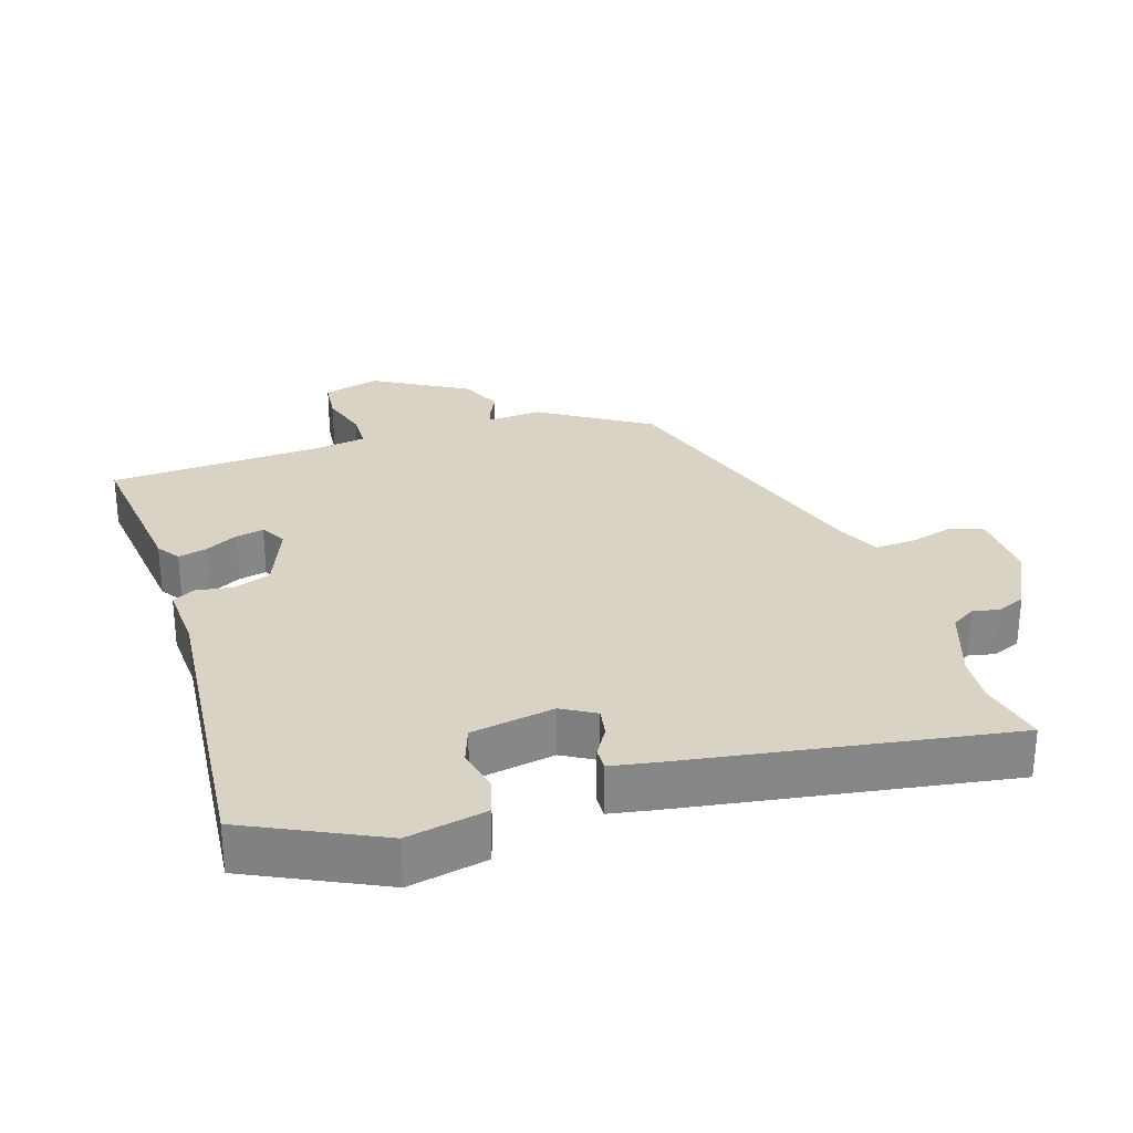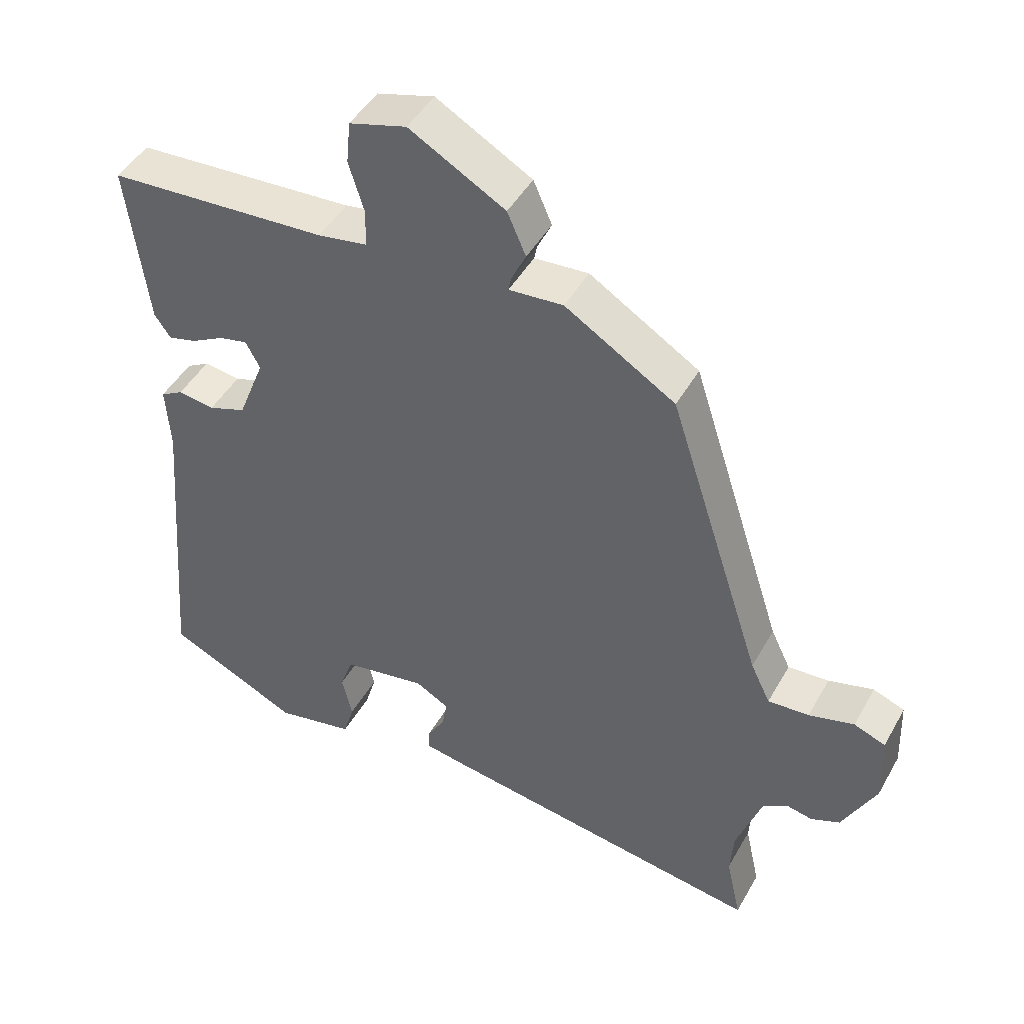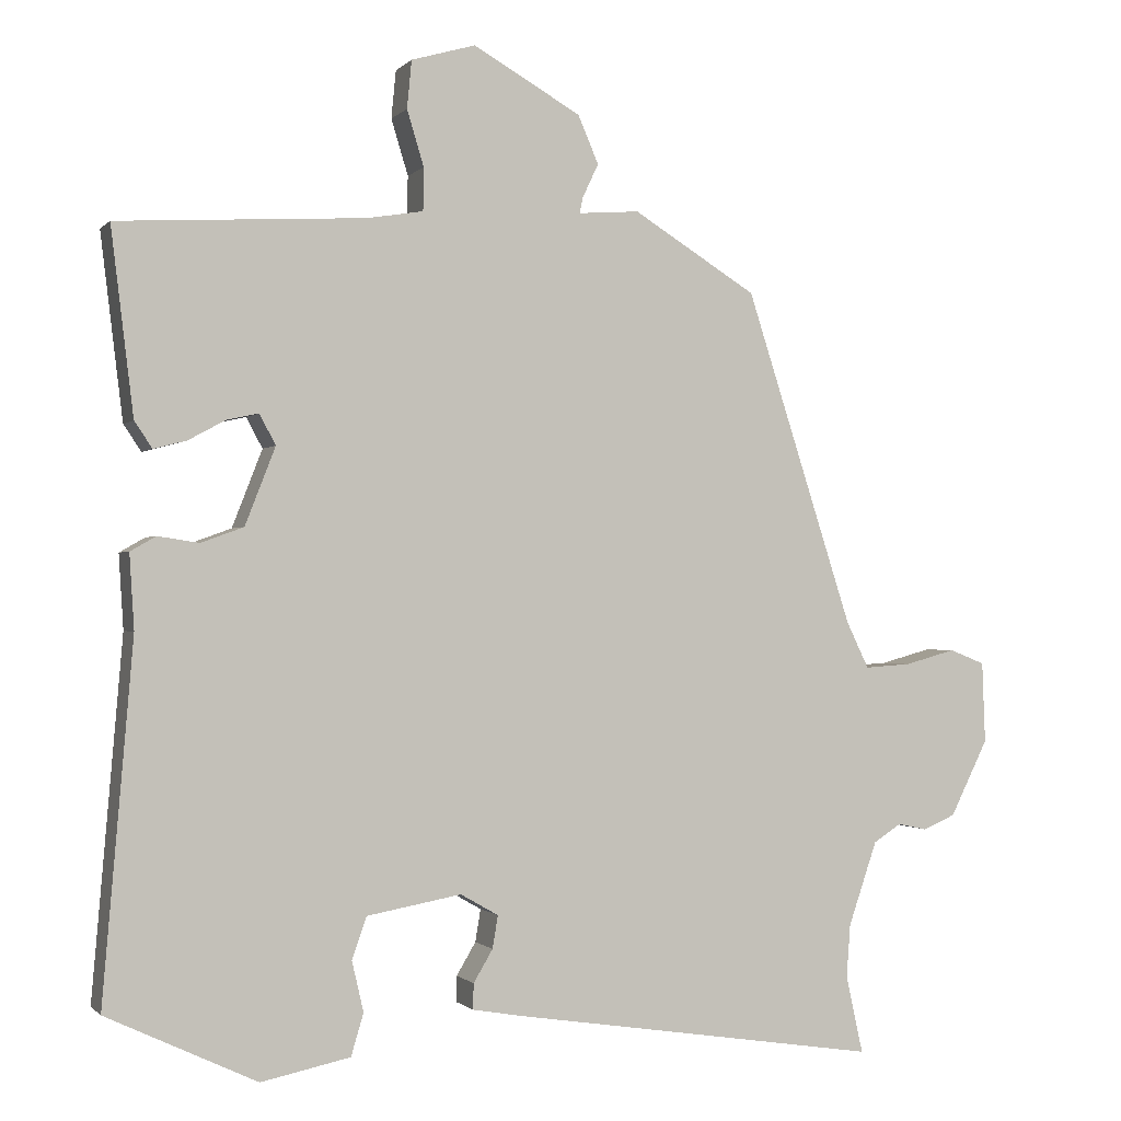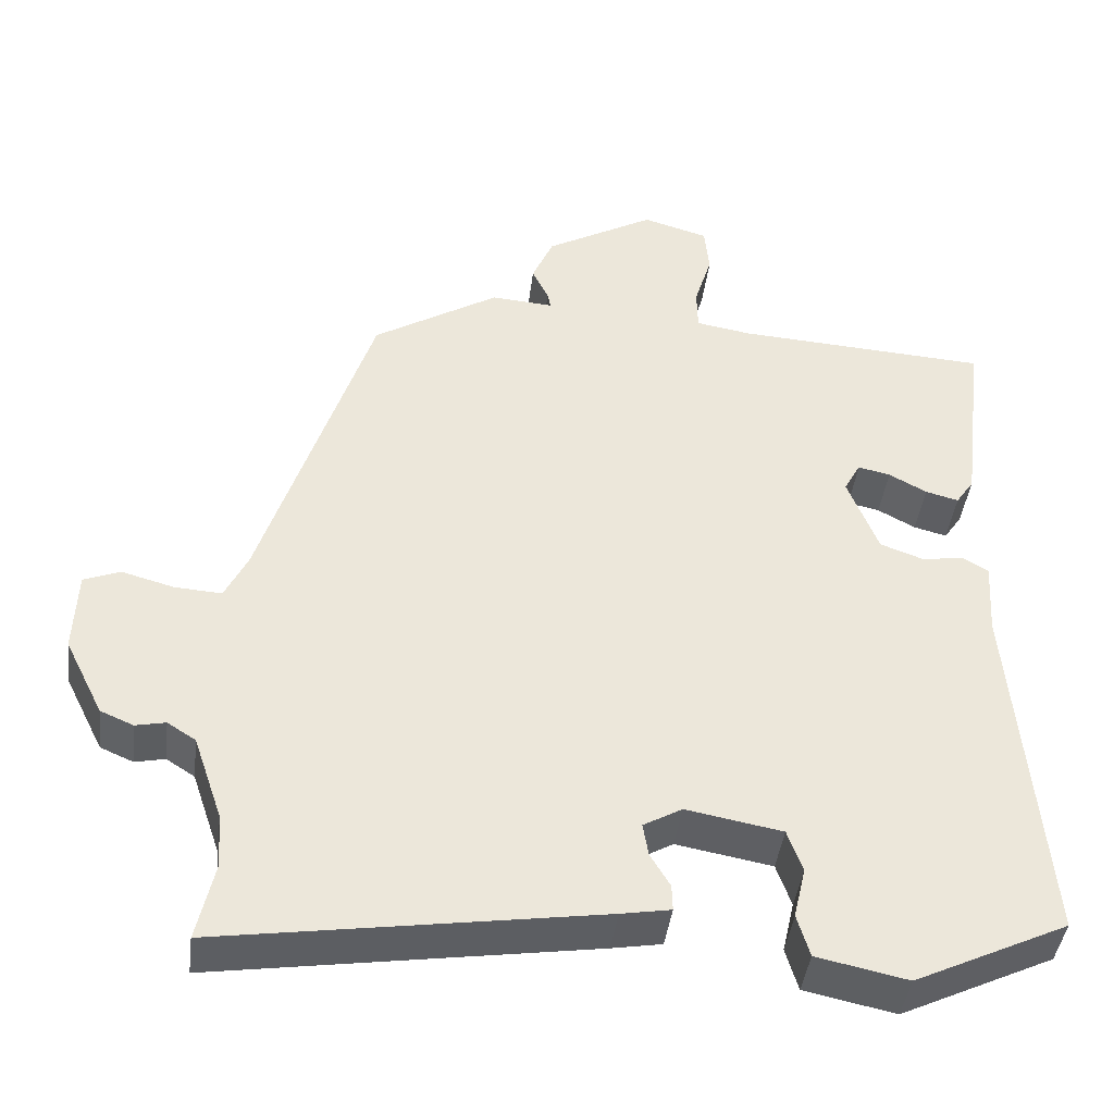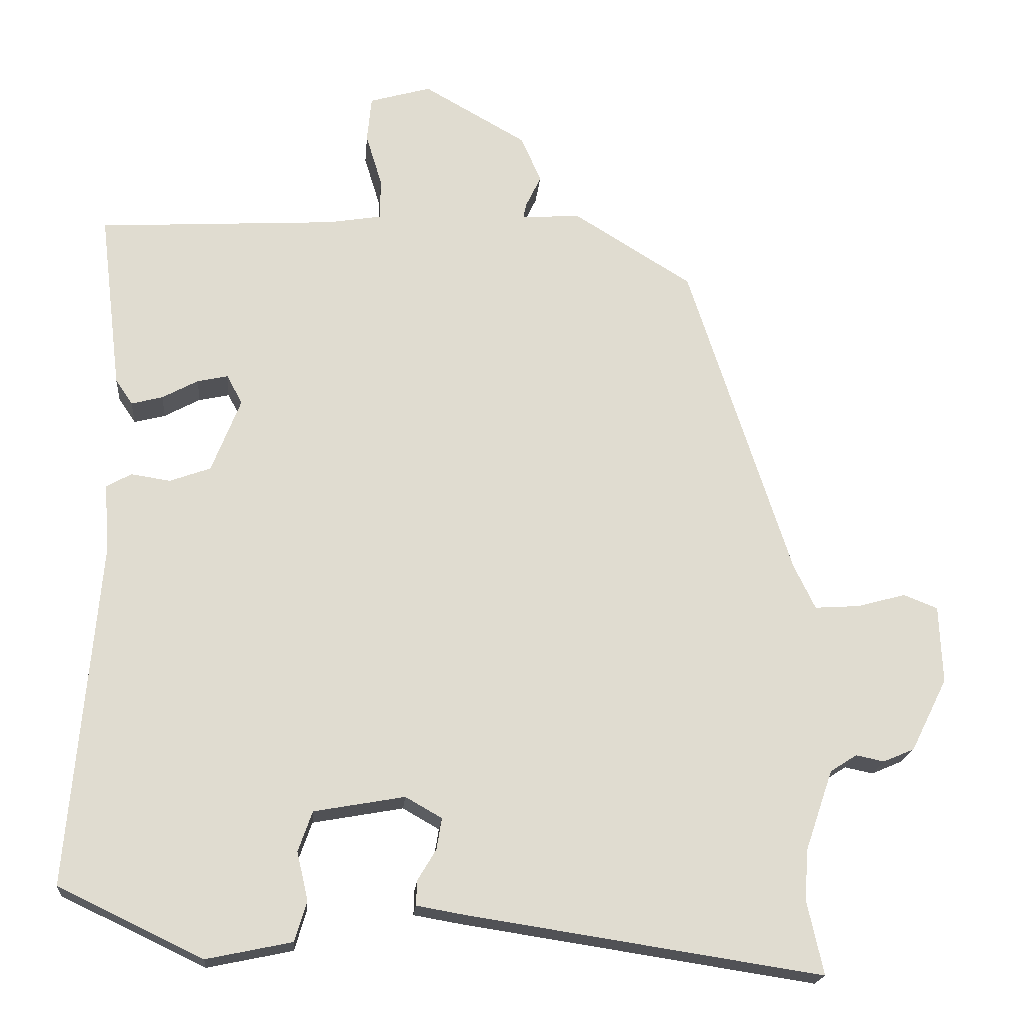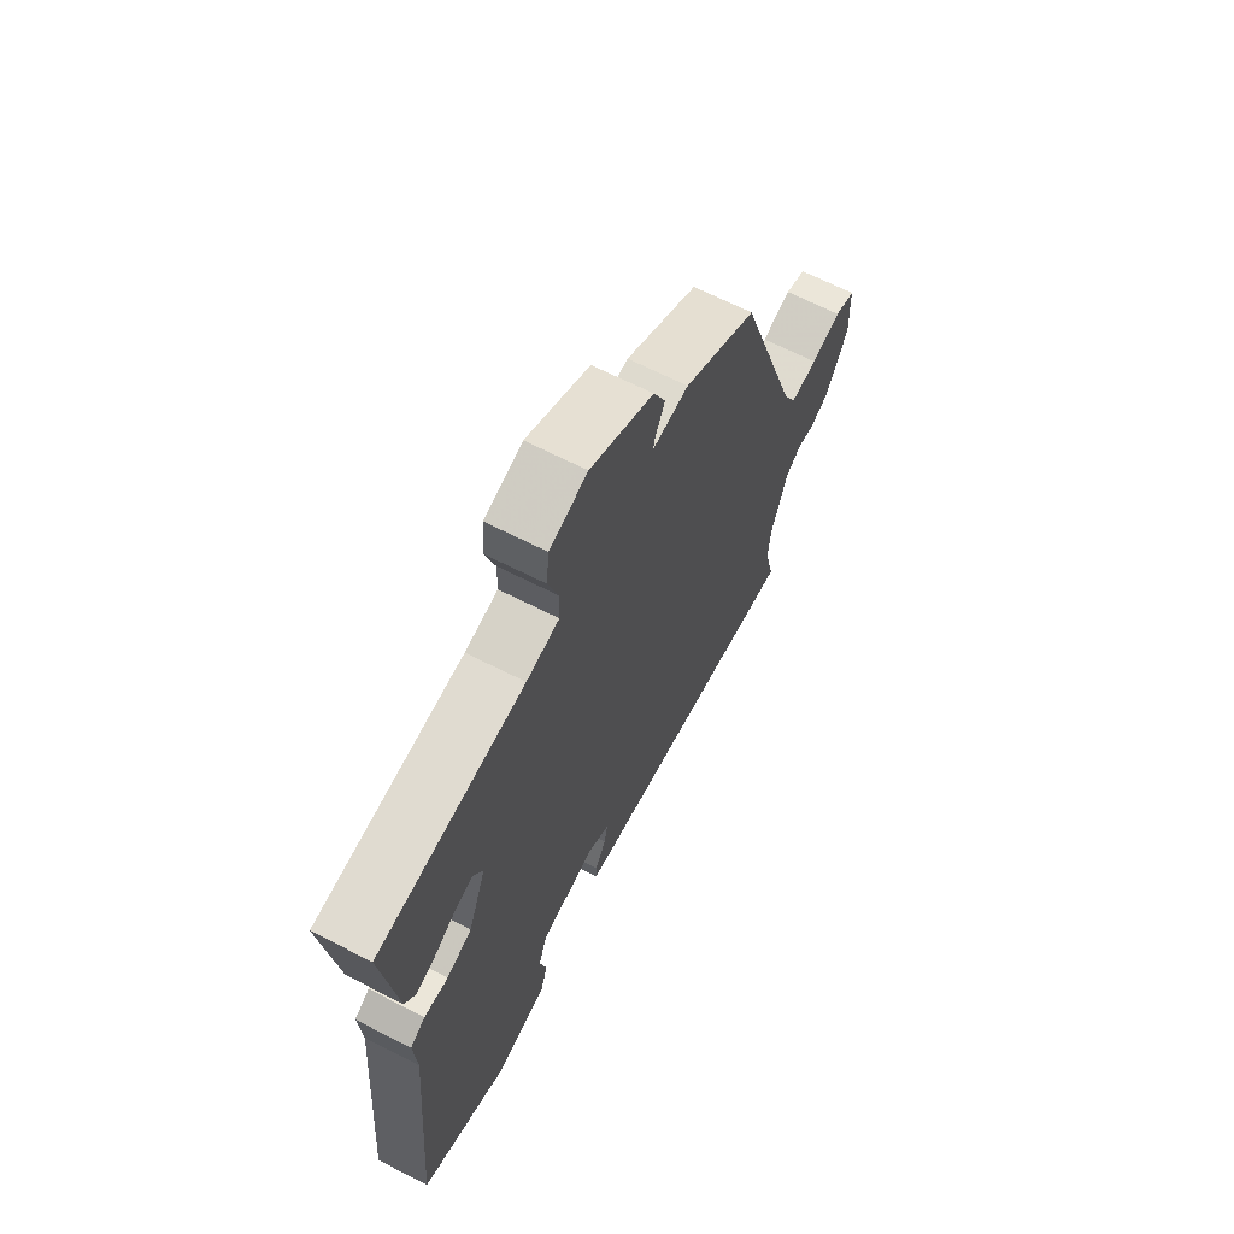
<metadata>
{"format":"obj","ext":"obj","renderer":"f3d","projection":"perspective","resolution":1024,"background":"white","views":[{"elev":28.3,"azim":162.5,"up":"+Y"},{"elev":46.0,"azim":-152.0,"up":"+Z"},{"elev":-0.8,"azim":160.1,"up":"+Z"},{"elev":-42.5,"azim":-7.1,"up":"+Z"},{"elev":-19.6,"azim":175.0,"up":"+Z"},{"elev":66.6,"azim":117.1,"up":"+Z"}]}
</metadata>
<code>
v 0.488 0.07 0.504
v 0.459 0.07 0.265
v 0.436 0.07 0.231
v 0.394 0.07 0.242
v 0.346 0.07 0.268
v 0.305 0.07 0.277
v 0.284 0.07 0.238
v 0.323 0.07 0.138
v 0.378 0.07 0.118
v 0.431 0.07 0.126
v 0.464 0.07 0.107
v 0.458 0.07 0.011
v 0.497 0.07 -0.447
v 0.303 0.07 -0.539
v 0.188 0.07 -0.515
v 0.172 0.07 -0.461
v 0.187 0.07 -0.396
v 0.168 0.07 -0.342
v 0.046 0.07 -0.32
v -0.003 0.07 -0.348
v 0.004 0.07 -0.39
v 0.029 0.07 -0.432
v 0.03 0.07 -0.465
v -0.033 0.07 -0.476
v -0.511 0.07 -0.549
v -0.489 0.07 -0.449
v -0.494 0.07 -0.381
v -0.531 0.07 -0.273
v -0.567 0.07 -0.25
v -0.605 0.07 -0.258
v -0.647 0.07 -0.24
v -0.696 0.07 -0.142
v -0.692 0.07 -0.037
v -0.646 0.07 -0.019
v -0.58 0.07 -0.037
v -0.52 0.07 -0.041
v -0.491 0.07 0.019
v -0.352 0.07 0.45
v -0.192 0.07 0.549
v -0.113 0.07 0.543
v -0.117 0.07 0.563
v -0.138 0.07 0.607
v -0.111 0.07 0.669
v 0.028 0.07 0.748
v 0.111 0.07 0.724
v 0.117 0.07 0.662
v 0.095 0.07 0.59
v 0.096 0.07 0.535
v 0.168 0.07 0.523
v 0.488 0 0.504
v 0.459 0 0.265
v 0.436 0 0.231
v 0.394 0 0.242
v 0.346 0 0.268
v 0.305 0 0.277
v 0.284 0 0.238
v 0.323 0 0.138
v 0.378 0 0.118
v 0.431 0 0.126
v 0.464 0 0.107
v 0.458 0 0.011
v 0.497 0 -0.447
v 0.303 0 -0.539
v 0.188 0 -0.515
v 0.172 0 -0.461
v 0.187 0 -0.396
v 0.168 0 -0.342
v 0.046 0 -0.32
v -0.003 0 -0.348
v 0.004 0 -0.39
v 0.029 0 -0.432
v 0.03 0 -0.465
v -0.033 0 -0.476
v -0.511 0 -0.549
v -0.489 0 -0.449
v -0.494 0 -0.381
v -0.531 0 -0.273
v -0.567 0 -0.25
v -0.605 0 -0.258
v -0.647 0 -0.24
v -0.696 0 -0.142
v -0.692 0 -0.037
v -0.646 0 -0.019
v -0.58 0 -0.037
v -0.52 0 -0.041
v -0.491 0 0.019
v -0.352 0 0.45
v -0.192 0 0.549
v -0.113 0 0.543
v -0.117 0 0.563
v -0.138 0 0.607
v -0.111 0 0.669
v 0.028 0 0.748
v 0.111 0 0.724
v 0.117 0 0.662
v 0.095 0 0.59
v 0.096 0 0.535
v 0.168 0 0.523
f 45 46 47
f 44 45 47
f 43 44 47
f 42 43 47
f 41 42 47
f 40 41 47 48
f 37 38 39 40
f 40 48 49
f 37 40 49
f 36 37 49
f 33 34 35
f 32 33 35
f 31 32 35
f 30 31 35
f 29 30 35
f 28 29 35 36
f 36 49 1
f 28 36 1
f 27 28 1
f 24 25 26
f 23 24 26
f 22 23 26
f 21 22 26
f 20 21 26 27
f 15 16 17
f 14 15 17
f 13 14 17
f 12 13 17
f 12 17 18
f 11 12 18
f 10 11 18
f 9 10 18
f 8 9 18 19
f 3 4 5
f 2 3 5
f 1 2 5
f 1 5 6
f 27 1 6
f 19 20 27
f 8 19 27
f 7 8 27
f 6 7 27
f 96 95 94
f 96 94 93
f 96 93 92
f 96 92 91
f 96 91 90
f 97 96 90 89
f 89 88 87 86
f 98 97 89
f 98 89 86
f 98 86 85
f 84 83 82
f 84 82 81
f 84 81 80
f 84 80 79
f 84 79 78
f 85 84 78 77
f 50 98 85
f 50 85 77
f 50 77 76
f 75 74 73
f 75 73 72
f 75 72 71
f 75 71 70
f 76 75 70 69
f 66 65 64
f 66 64 63
f 66 63 62
f 66 62 61
f 67 66 61
f 67 61 60
f 67 60 59
f 67 59 58
f 68 67 58 57
f 54 53 52
f 54 52 51
f 54 51 50
f 55 54 50
f 55 50 76
f 76 69 68
f 76 68 57
f 76 57 56
f 76 56 55
f 1 50 51 2
f 2 51 52 3
f 3 52 53 4
f 4 53 54 5
f 5 54 55 6
f 6 55 56 7
f 7 56 57 8
f 8 57 58 9
f 9 58 59 10
f 10 59 60 11
f 11 60 61 12
f 12 61 62 13
f 13 62 63 14
f 14 63 64 15
f 15 64 65 16
f 16 65 66 17
f 17 66 67 18
f 18 67 68 19
f 19 68 69 20
f 20 69 70 21
f 21 70 71 22
f 22 71 72 23
f 23 72 73 24
f 24 73 74 25
f 25 74 75 26
f 26 75 76 27
f 27 76 77 28
f 28 77 78 29
f 29 78 79 30
f 30 79 80 31
f 31 80 81 32
f 32 81 82 33
f 33 82 83 34
f 34 83 84 35
f 35 84 85 36
f 36 85 86 37
f 37 86 87 38
f 38 87 88 39
f 39 88 89 40
f 40 89 90 41
f 41 90 91 42
f 42 91 92 43
f 43 92 93 44
f 44 93 94 45
f 45 94 95 46
f 46 95 96 47
f 47 96 97 48
f 48 97 98 49
f 49 98 50 1

</code>
